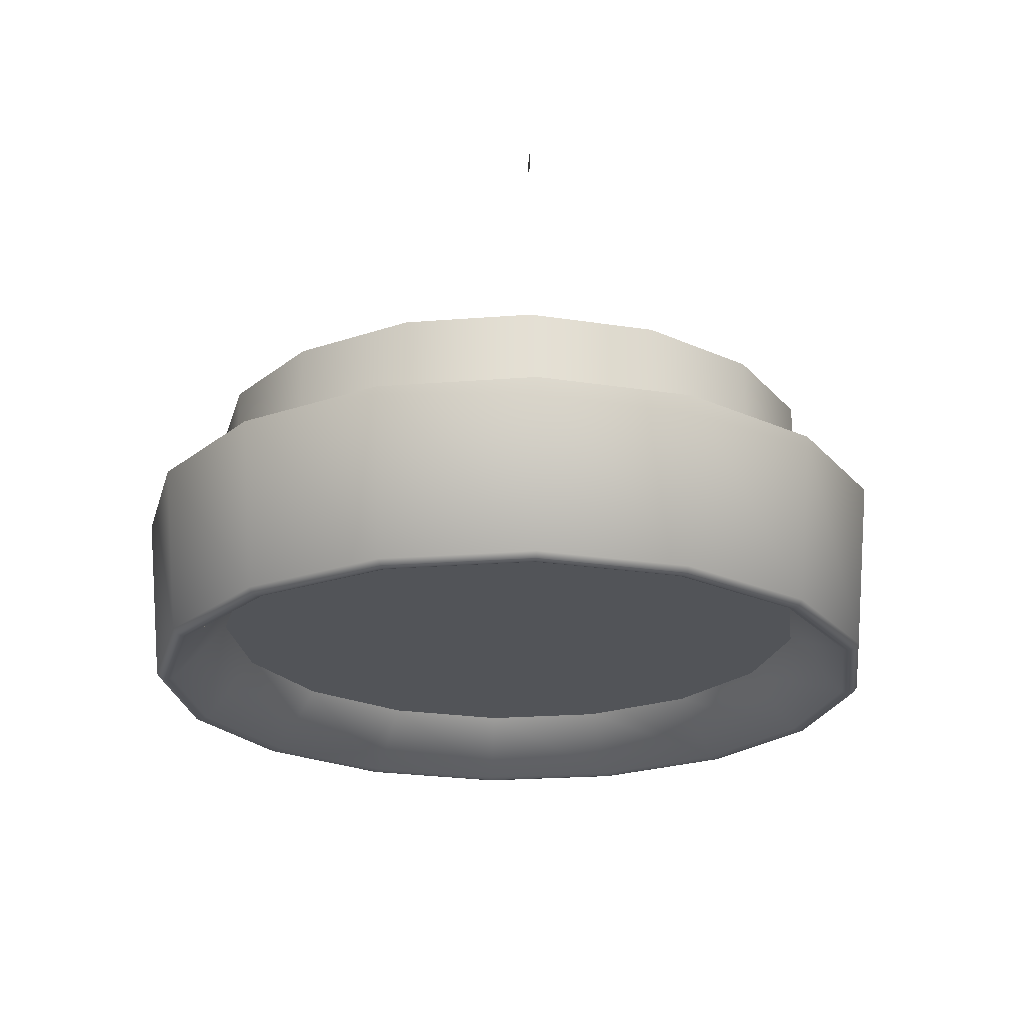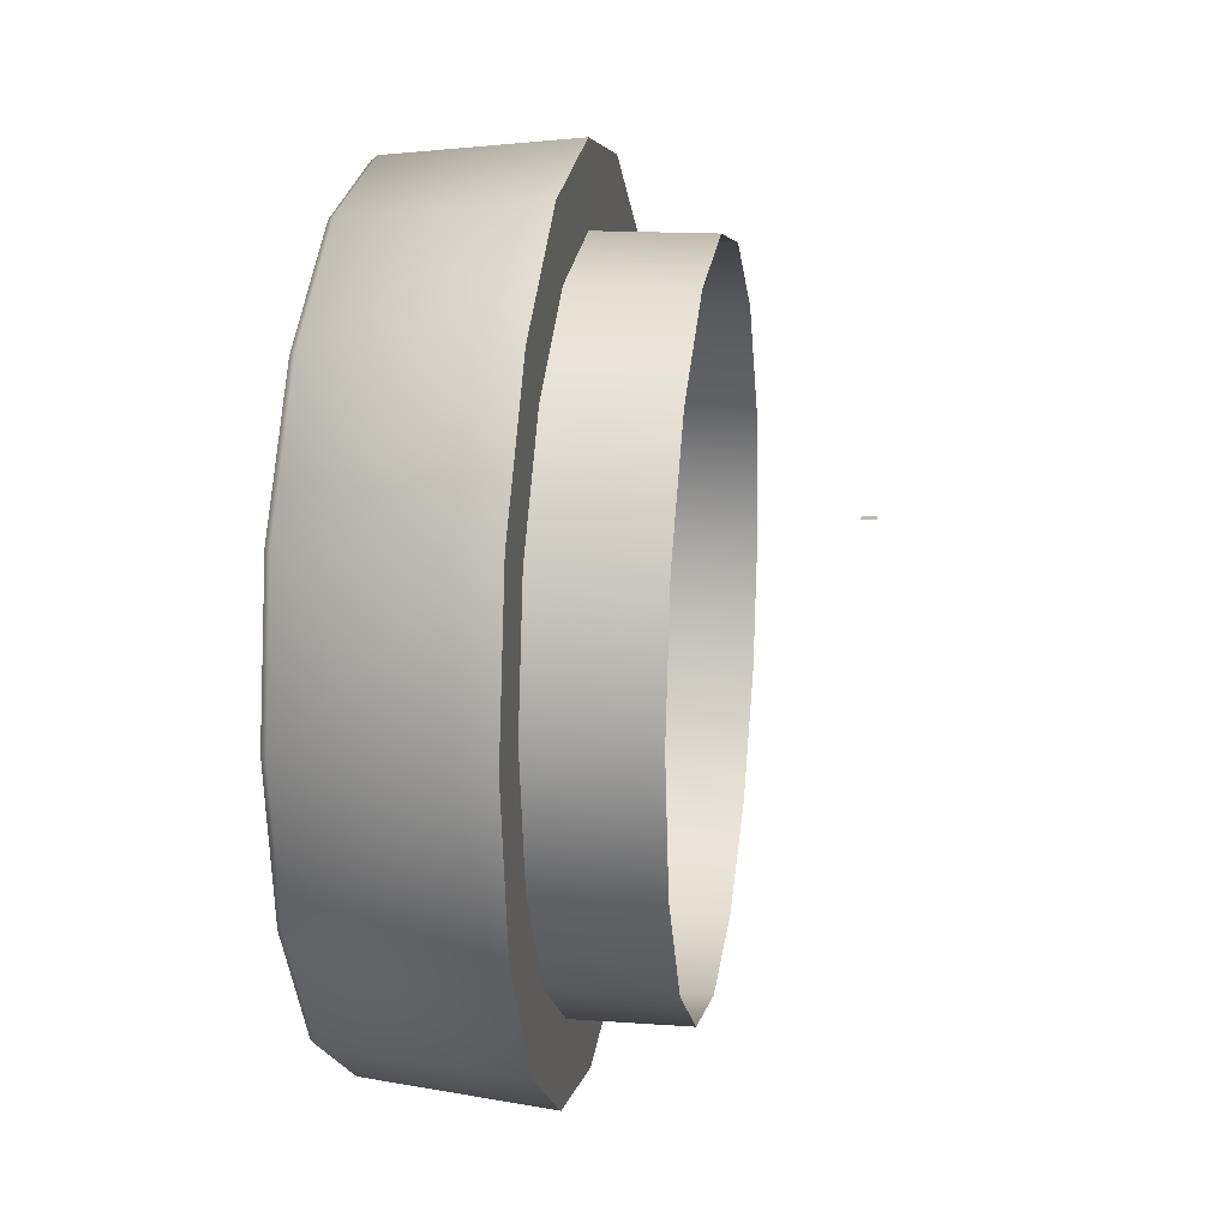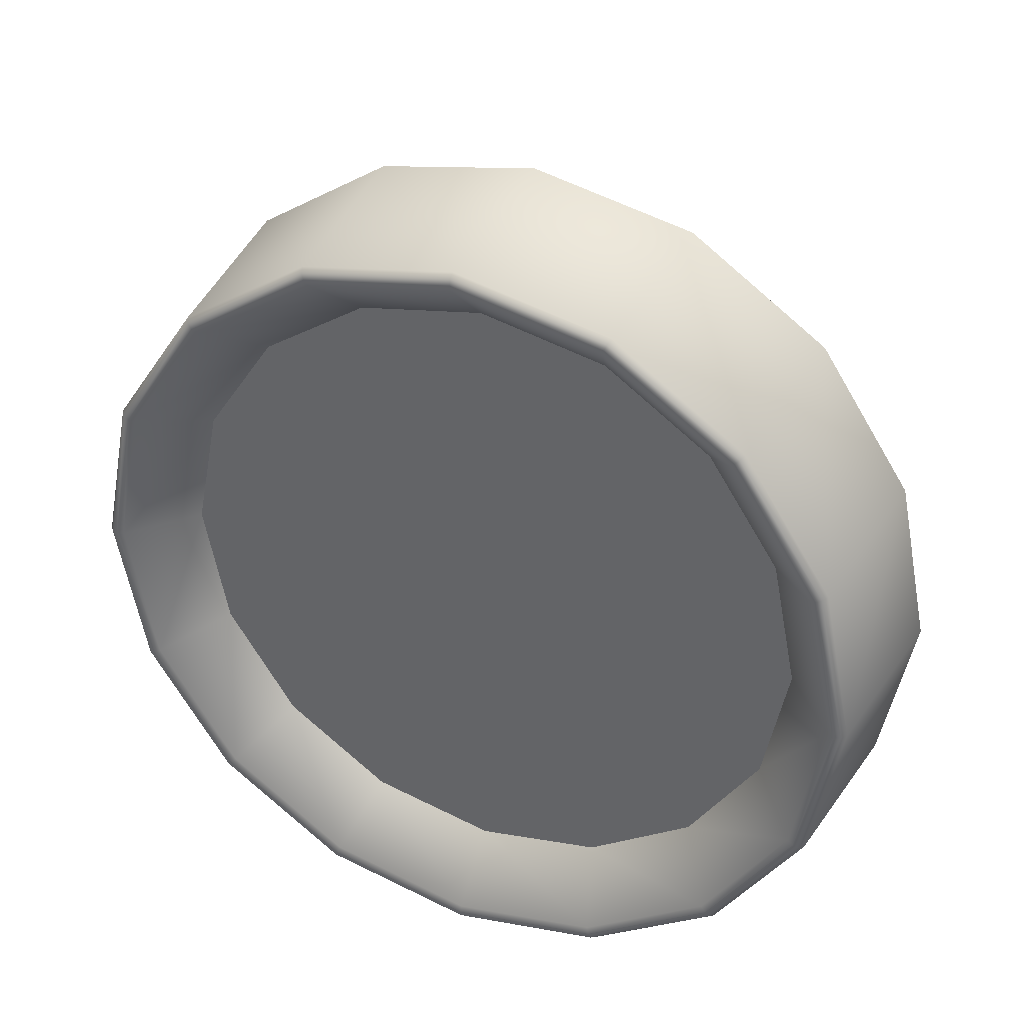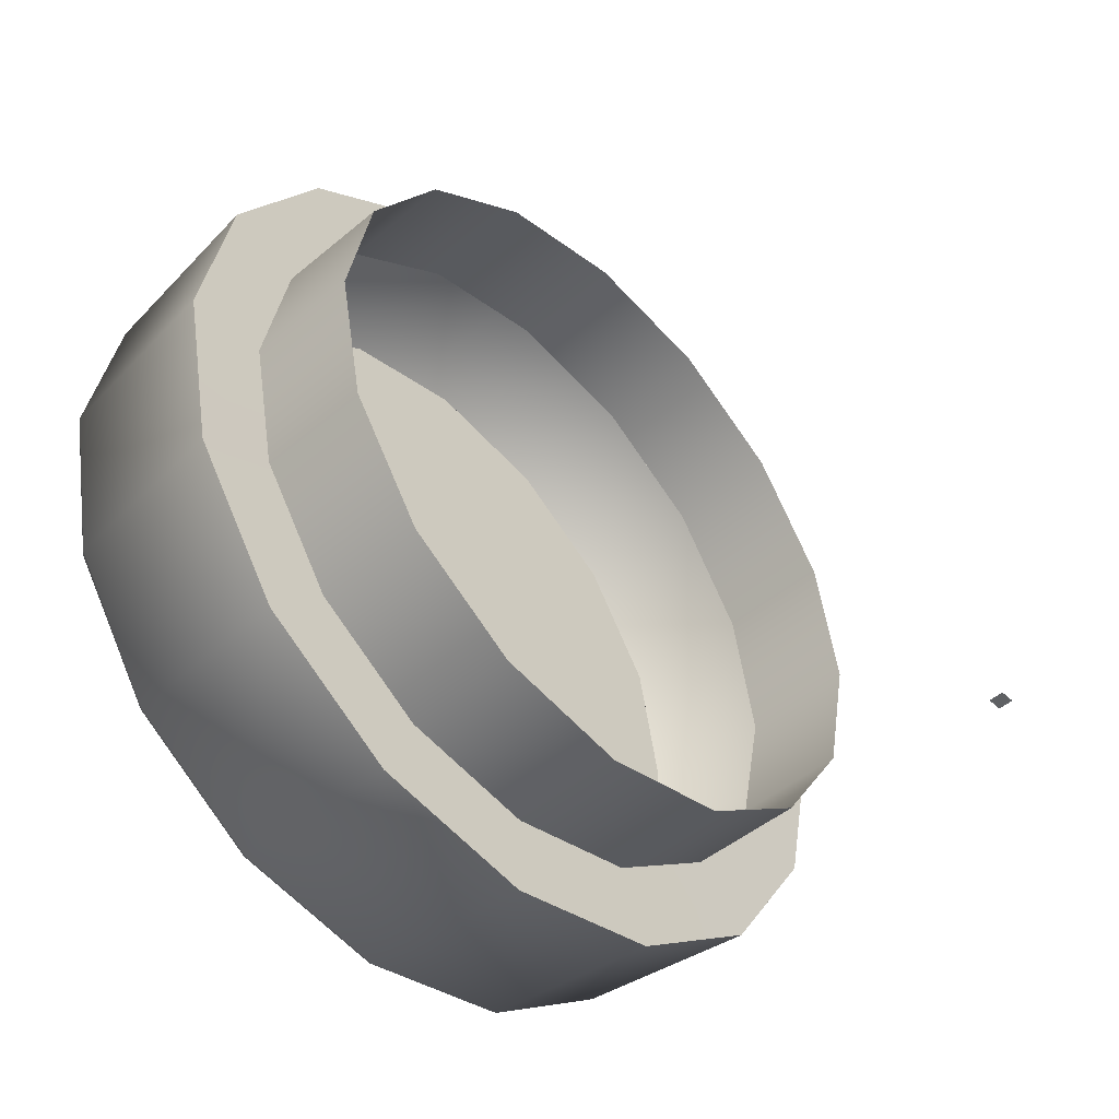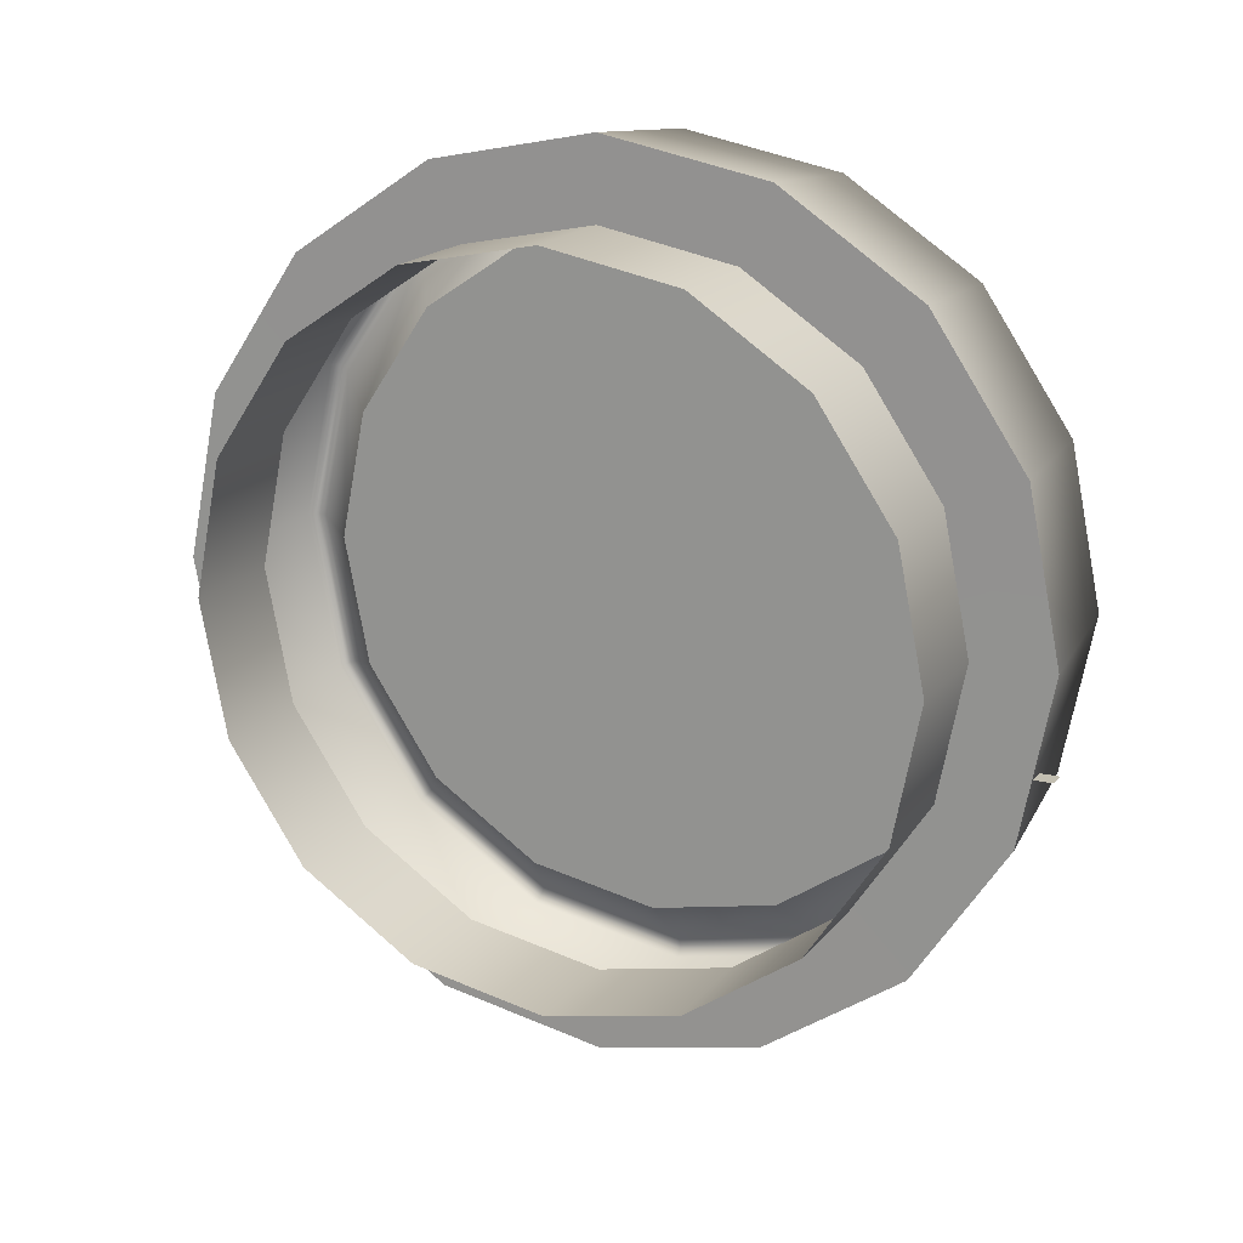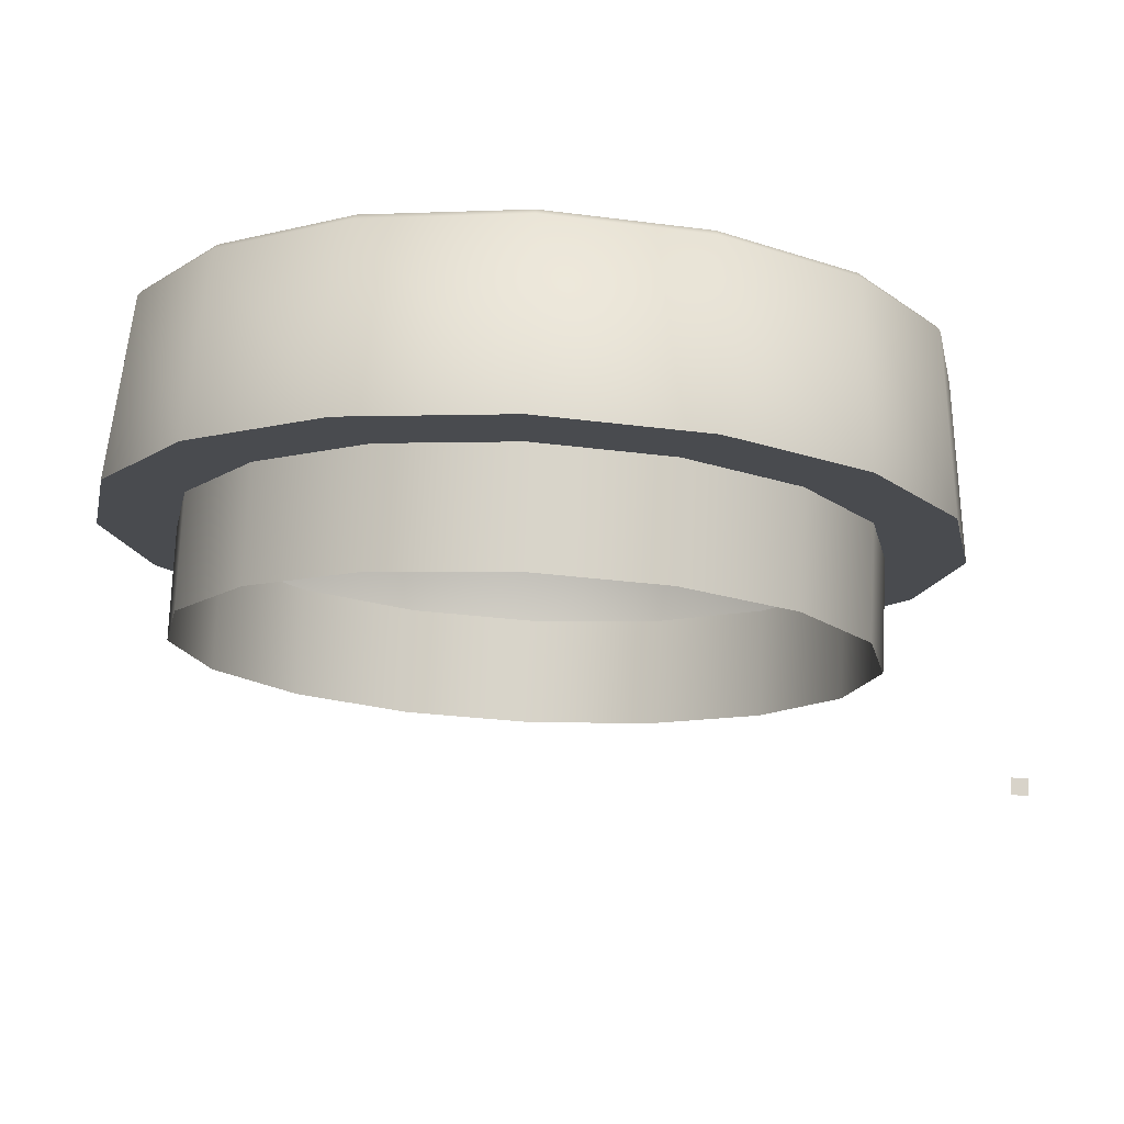
<metadata>
{"format":"obj","ext":"obj","renderer":"f3d","projection":"perspective","resolution":1024,"background":"white","views":[{"elev":-22.9,"azim":-93.7,"up":"+Y"},{"elev":15.5,"azim":98.6,"up":"+Z"},{"elev":35.7,"azim":24.4,"up":"+Z"},{"elev":-46.7,"azim":133.6,"up":"+Z"},{"elev":17.1,"azim":-155.1,"up":"+Z"},{"elev":76.0,"azim":-177.3,"up":"+Z"}]}
</metadata>
<code>
o LightSwitchDialA_13_LightSwitchDialA_13_1_GeomSubset_1
v 0.0005 0.01441 0
v -0.0005 0.01441 0
v 0.0005 0.01541 0
v -0.0005 0.01541 0
v 0.0005 0.01441 0
v -0.0005 0.01441 0
v 0.0005 0.01541 0
v -0.0005 0.01541 0
v 0.0005 0.01441 0
v -0.0005 0.01441 0
v 0.0005 0.01541 0
v -0.0005 0.01541 0
v 0.009552 0.008821 0.00858
v 0.01403 0.008821 0.01528
v 0.02072 0.008821 0.01975
v 0.02862 0.008821 0.02132
v 0.03652 0.008821 0.01975
v 0.04322 0.008821 0.01528
v 0.04769 0.008821 0.00858
v 0.04927 0.008821 0.00068
v 0.04769 0.008821 -0.007219
v 0.04322 0.008821 -0.01392
v 0.03652 0.008821 -0.01839
v 0.02862 0.008821 -0.01996
v 0.02072 0.008821 -0.01839
v 0.01403 0.008821 -0.01392
v 0.009552 0.008821 -0.007219
v 0.00798 0.008821 0.00068
v 0.03652 0.002052 0.01975
v 0.02862 0.002052 0.02132
v 0.02072 0.002052 0.01975
v 0.01403 0.002052 0.01528
v 0.009552 0.002052 0.00858
v 0.00798 0.002052 0.00068
v 0.009552 0.002052 -0.007219
v 0.01403 0.002052 -0.01392
v 0.02072 0.002052 -0.01839
v 0.02862 0.002052 -0.01996
v 0.03652 0.002052 -0.01839
v 0.04322 0.002052 -0.01392
v 0.04769 0.002052 -0.007219
v 0.04927 0.002052 0.00068
v 0.04769 0.002052 0.00858
v 0.04322 0.002052 0.01528
v 0.01482 -0.005302 -0.005039
v 0.02172 -0.005302 -0.006223
v 0.0229 -0.005302 -0.01313
v 0.01718 -0.005302 -0.01076
v 0.02172 -0.005302 0.007584
v 0.02054 -0.005302 0.00068
v 0.01245 -0.005302 0.00068
v 0.01482 -0.005302 0.0064
v 0.02862 -0.005302 0.008768
v 0.03553 -0.005302 0.007584
v 0.03671 -0.005302 0.00068
v 0.02862 -0.005302 0.00068
v 0.02862 -0.005302 -0.007408
v 0.02862 -0.005302 -0.0155
v 0.03553 -0.005302 -0.006223
v 0.03434 -0.005302 -0.01313
v 0.03619 -0.005302 -0.0176
v 0.02862 -0.005302 -0.01911
v 0.02105 -0.005302 -0.0176
v 0.01463 -0.005302 -0.01331
v 0.04243 -0.005302 0.0064
v 0.0448 -0.005302 0.00068
v 0.0469 -0.005302 0.008253
v 0.04841 -0.005302 0.00068
v 0.04243 -0.005302 -0.005039
v 0.04006 -0.005302 -0.01076
v 0.0469 -0.005302 -0.006892
v 0.04262 -0.005302 -0.01331
v 0.02862 -0.005302 0.01686
v 0.02862 -0.005302 0.02047
v 0.03619 -0.005302 0.01896
v 0.03434 -0.005302 0.01449
v 0.01718 -0.005302 0.01212
v 0.01463 -0.005302 0.01467
v 0.02105 -0.005302 0.01896
v 0.0229 -0.005302 0.01449
v 0.01034 -0.005302 -0.006892
v 0.008835 -0.005302 0.00068
v 0.01034 -0.005302 0.008253
v 0.04262 -0.005302 0.01467
v 0.04006 -0.005302 0.01212
v 0.006803 -0.009226 0.009719
v 0.00717 -0.009095 0.009566
v 0.005402 -0.009095 0.00068
v 0.005005 -0.009226 0.00068
v 0.01192 -0.009226 0.01738
v 0.0122 -0.009095 0.0171
v 0.00717 -0.009095 -0.008206
v 0.006803 -0.009226 -0.008358
v 0.006449 -0.009147 0.009865
v 0.006205 -0.008816 0.009966
v 0.01146 -0.008816 0.01784
v 0.01165 -0.009147 0.01765
v 0.004622 -0.009147 0.00068
v 0.004357 -0.008816 0.00068
v 0.006449 -0.009147 -0.008504
v 0.006205 -0.008816 -0.008606
v 0.01934 -0.008816 0.0231
v 0.01944 -0.009147 0.02285
v 0.01959 -0.009226 0.0225
v 0.01974 -0.009095 0.02213
v 0.02862 -0.008816 0.02495
v 0.02862 -0.009147 0.02468
v 0.02862 -0.009226 0.0243
v 0.02862 -0.009095 0.0239
v 0.03791 -0.008816 0.0231
v 0.03781 -0.009147 0.02285
v 0.03766 -0.009226 0.0225
v 0.03751 -0.009095 0.02213
v 0.04578 -0.008816 0.01784
v 0.04559 -0.009147 0.01765
v 0.04532 -0.009226 0.01738
v 0.04504 -0.009095 0.0171
v 0.05104 -0.008816 0.009966
v 0.0508 -0.009147 0.009865
v 0.05044 -0.009226 0.009719
v 0.05008 -0.009095 0.009566
v 0.05289 -0.008816 0.00068
v 0.05262 -0.009147 0.00068
v 0.05224 -0.009226 0.00068
v 0.05184 -0.009095 0.00068
v 0.05104 -0.008816 -0.008606
v 0.0508 -0.009147 -0.008504
v 0.05044 -0.009226 -0.008358
v 0.05008 -0.009095 -0.008206
v 0.04578 -0.008816 -0.01648
v 0.04559 -0.009147 -0.01629
v 0.04532 -0.009226 -0.01602
v 0.04504 -0.009095 -0.01574
v 0.03791 -0.008816 -0.02174
v 0.03781 -0.009147 -0.02149
v 0.03766 -0.009226 -0.02114
v 0.03751 -0.009095 -0.02077
v 0.02862 -0.008816 -0.02358
v 0.02862 -0.009147 -0.02332
v 0.02862 -0.009226 -0.02294
v 0.02862 -0.009095 -0.02254
v 0.01934 -0.008816 -0.02174
v 0.01944 -0.009147 -0.02149
v 0.01959 -0.009226 -0.02114
v 0.01974 -0.009095 -0.02077
v 0.01146 -0.008816 -0.01648
v 0.01165 -0.009147 -0.01629
v 0.01192 -0.009226 -0.01602
v 0.0122 -0.009095 -0.01574
v 0.03832 0.00206 0.0241
v 0.02862 0.00206 0.02602
v 0.01892 0.00206 0.0241
v 0.0107 0.00206 0.0186
v 0.005208 0.00206 0.01038
v 0.003278 0.00206 0.00068
v 0.005208 0.00206 -0.009019
v 0.0107 0.00206 -0.01724
v 0.01892 0.00206 -0.02273
v 0.02862 0.00206 -0.02466
v 0.03832 0.00206 -0.02273
v 0.04654 0.00206 -0.01724
v 0.05204 0.00206 -0.009019
v 0.05397 0.00206 0.00068
v 0.05204 0.00206 0.01038
v 0.04654 0.00206 0.0186
f 5 6 8 7
f 45 46 47 48
f 49 50 51 52
f 53 54 55 56
f 58 57 59 60
f 58 60 61 62
f 48 47 63 64
f 66 65 67 68
f 70 69 71 72
f 73 74 75 76
f 77 78 79 80
f 48 64 81 45
f 51 82 83 52
f 77 52 83 78
f 80 49 52 77
f 73 76 54 53
f 84 67 65 85
f 82 51 45 81
f 51 50 46 45
f 59 57 56 55
f 66 68 71 69
f 73 80 79 74
f 73 53 49 80
f 53 56 50 49
f 46 50 56 57
f 47 46 57 58
f 58 62 63 47
f 84 85 76 75
f 54 76 85 65
f 55 54 65 66
f 69 59 55 66
f 60 59 69 70
f 70 72 61 60
f 86 87 88 89
f 87 86 90 91
f 89 88 92 93
f 94 95 96 97
f 95 94 98 99
f 99 98 100 101
f 97 96 102 103
f 91 90 104 105
f 103 102 106 107
f 105 104 108 109
f 107 106 110 111
f 109 108 112 113
f 111 110 114 115
f 113 112 116 117
f 115 114 118 119
f 117 116 120 121
f 119 118 122 123
f 121 120 124 125
f 123 122 126 127
f 125 124 128 129
f 127 126 130 131
f 129 128 132 133
f 131 130 134 135
f 133 132 136 137
f 135 134 138 139
f 137 136 140 141
f 139 138 142 143
f 141 140 144 145
f 143 142 146 147
f 145 144 148 149
f 147 146 101 100
f 149 148 93 92
f 94 86 89 98
f 86 94 97 90
f 90 97 103 104
f 104 103 107 108
f 108 107 111 112
f 112 111 115 116
f 116 115 119 120
f 120 119 123 124
f 124 123 127 128
f 128 127 131 132
f 132 131 135 136
f 136 135 139 140
f 140 139 143 144
f 144 143 147 148
f 148 147 100 93
f 93 100 98 89
f 13 14 32 33
f 14 15 31 32
f 15 16 30 31
f 16 17 29 30
f 17 18 44 29
f 18 19 43 44
f 19 20 42 43
f 20 21 41 42
f 21 22 40 41
f 22 23 39 40
f 23 24 38 39
f 24 25 37 38
f 25 26 36 37
f 26 27 35 36
f 27 28 34 35
f 28 13 33 34
f 137 141 62 61
f 145 149 64 63
f 121 125 68 67
f 129 133 72 71
f 109 113 75 74
f 91 105 79 78
f 149 92 81 64
f 88 87 83 82
f 87 91 78 83
f 117 121 67 84
f 92 88 82 81
f 125 129 71 68
f 105 109 74 79
f 141 145 63 62
f 113 117 84 75
f 133 137 61 72
f 151 150 110 106
f 152 151 106 102
f 153 152 102 96
f 154 153 96 95
f 155 154 95 99
f 156 155 99 101
f 157 156 101 146
f 158 157 146 142
f 159 158 142 138
f 160 159 138 134
f 161 160 134 130
f 162 161 130 126
f 163 162 126 122
f 164 163 122 118
f 165 164 118 114
f 150 165 114 110
f 30 29 150 151
f 31 30 151 152
f 32 31 152 153
f 33 32 153 154
f 34 33 154 155
f 35 34 155 156
f 36 35 156 157
f 37 36 157 158
f 38 37 158 159
f 39 38 159 160
f 40 39 160 161
f 41 40 161 162
f 42 41 162 163
f 43 42 163 164
f 44 43 164 165
f 29 44 165 150

</code>
